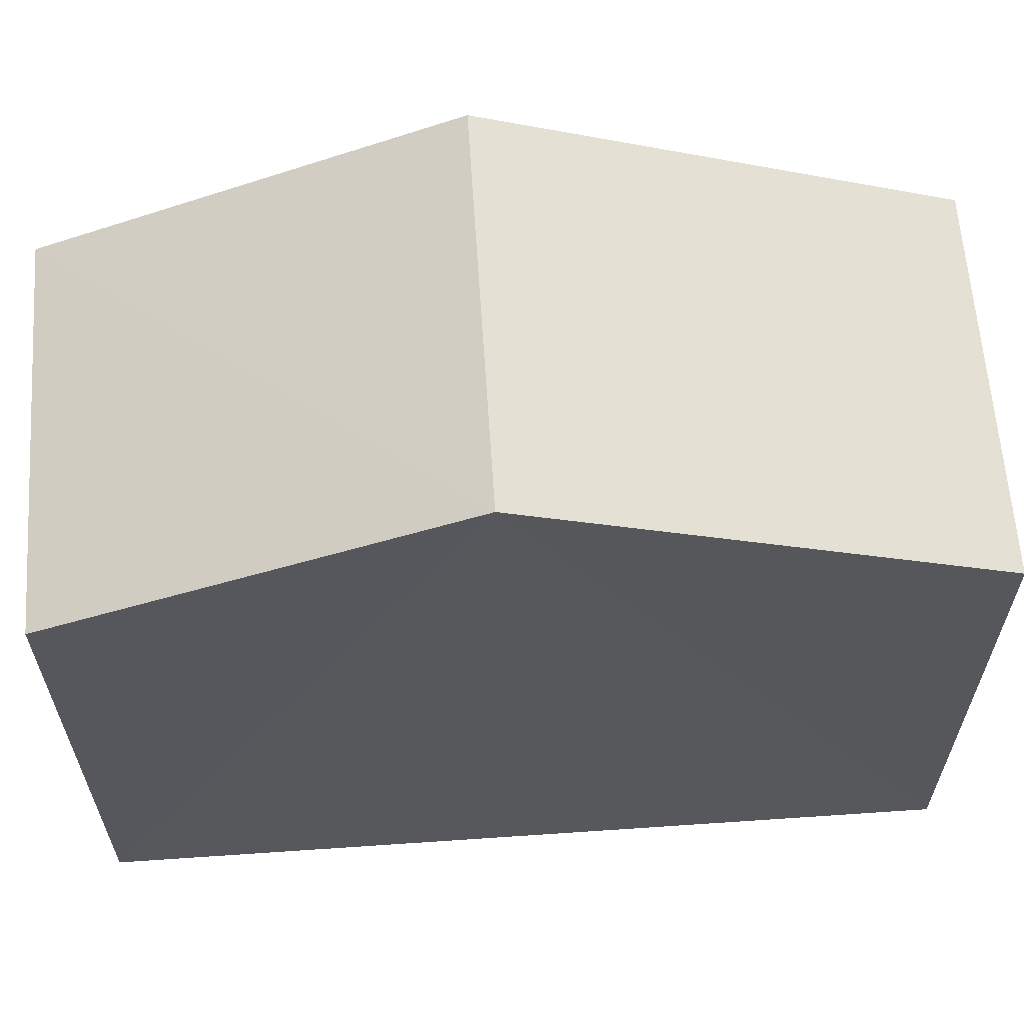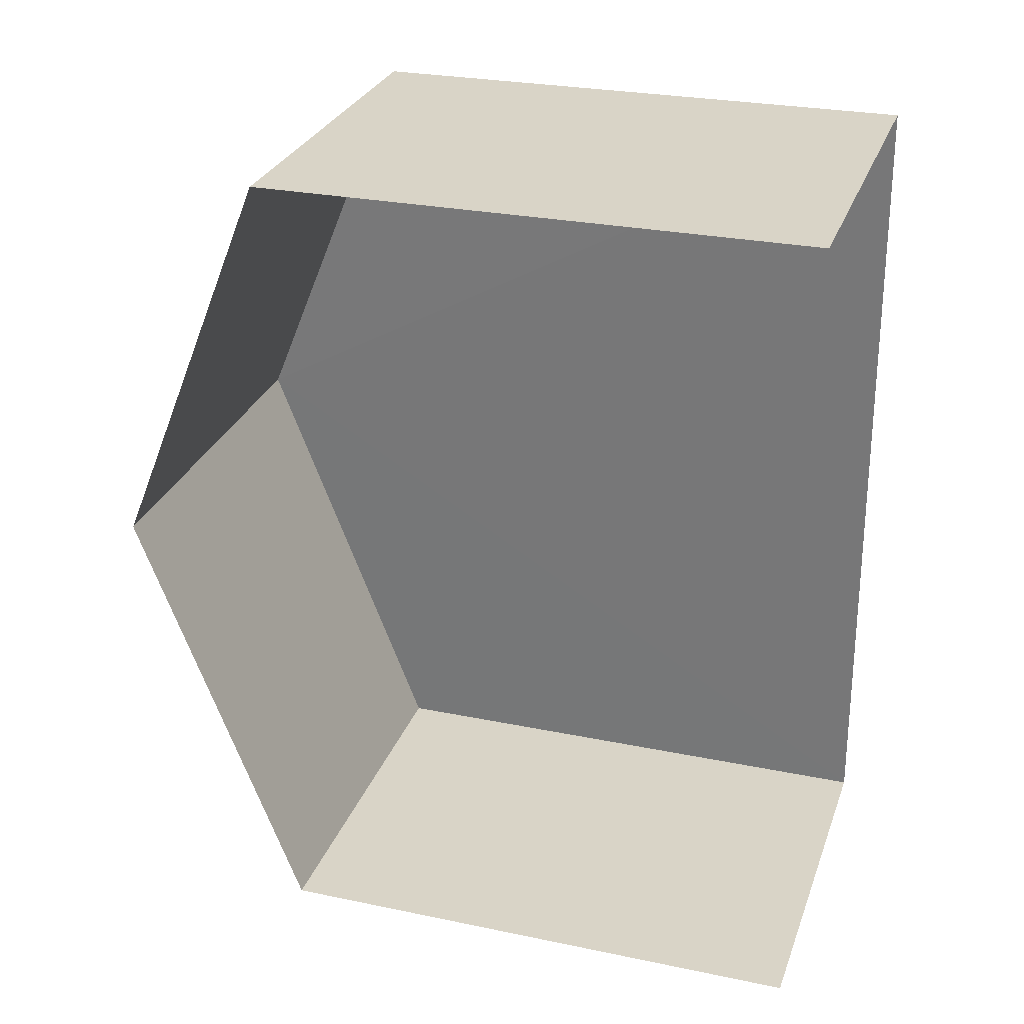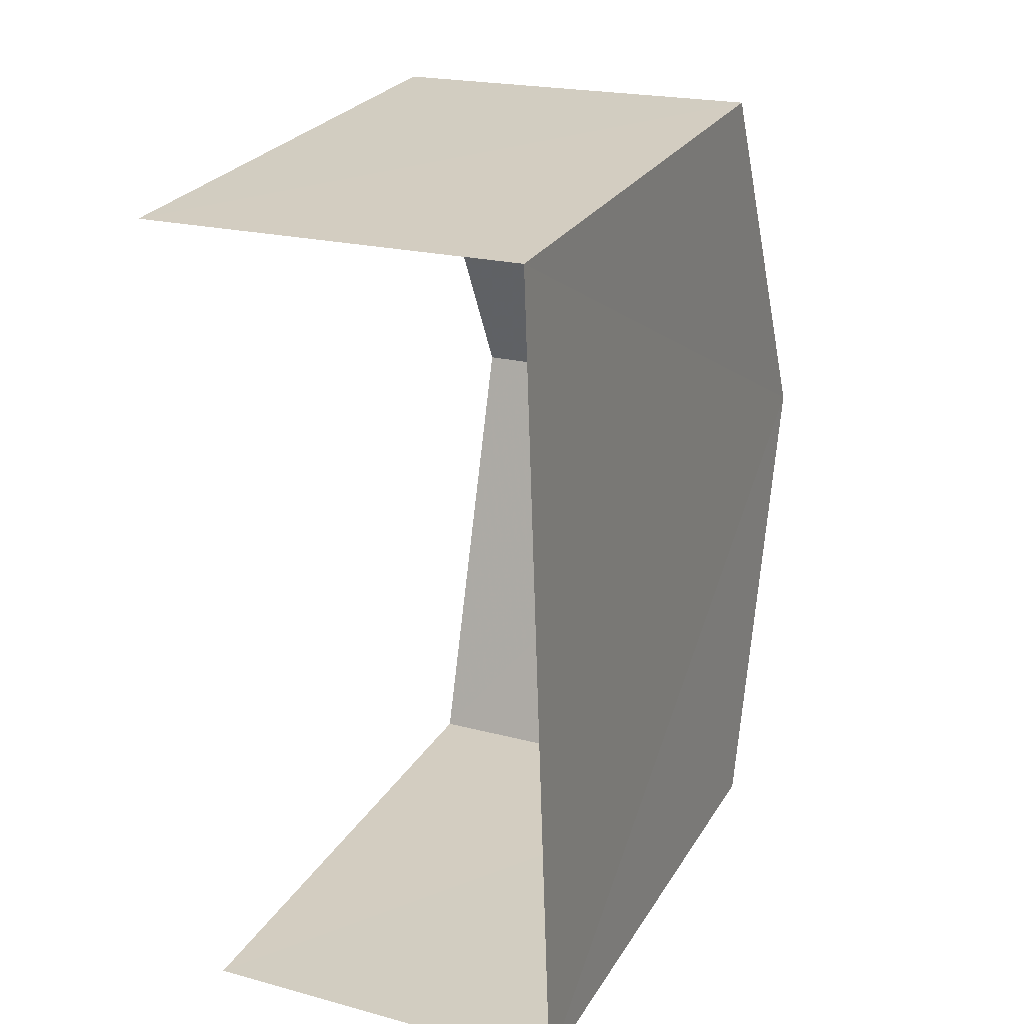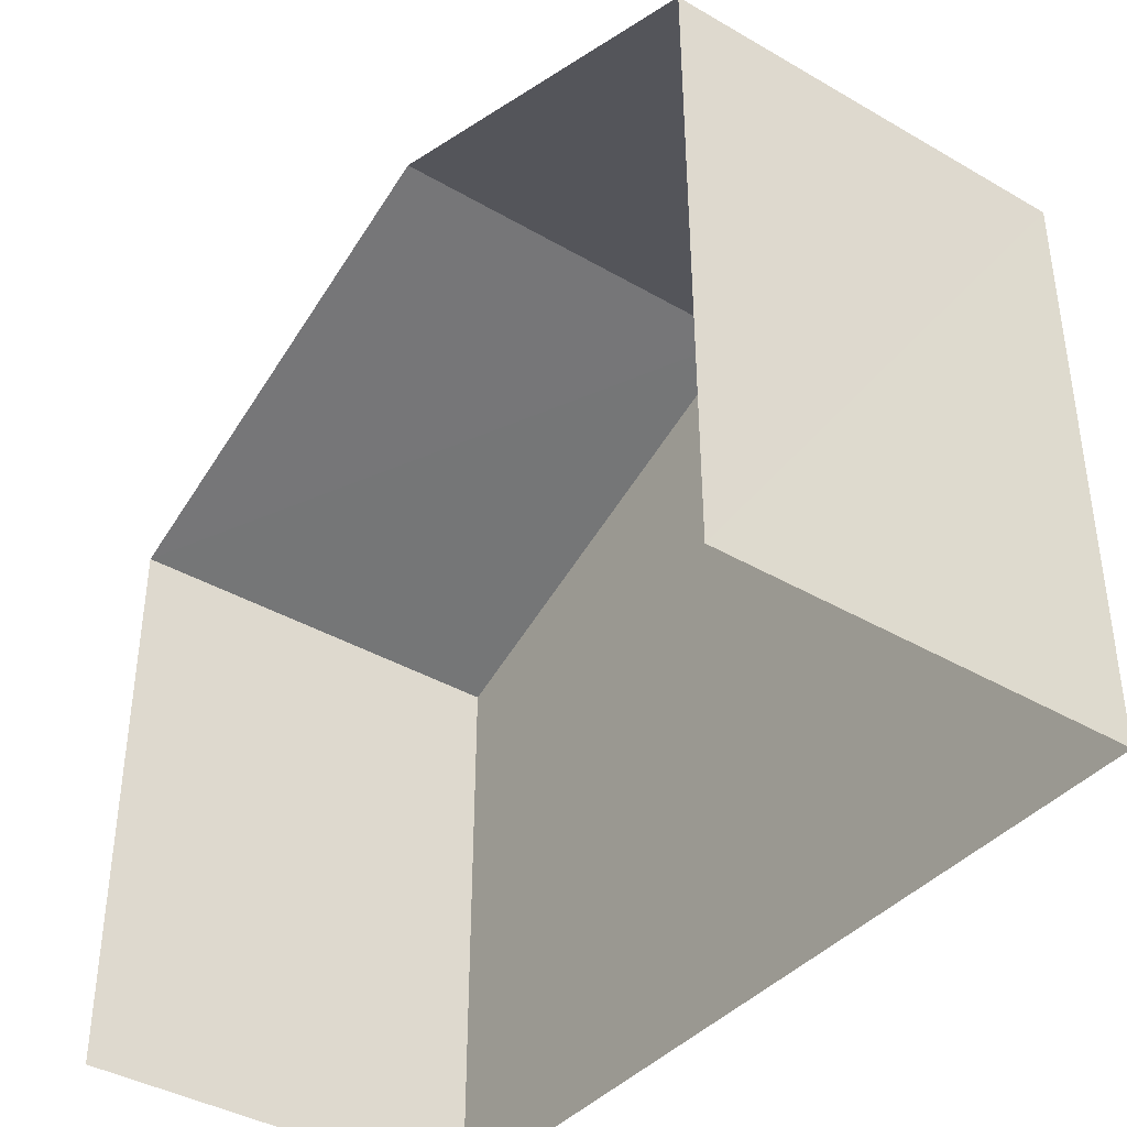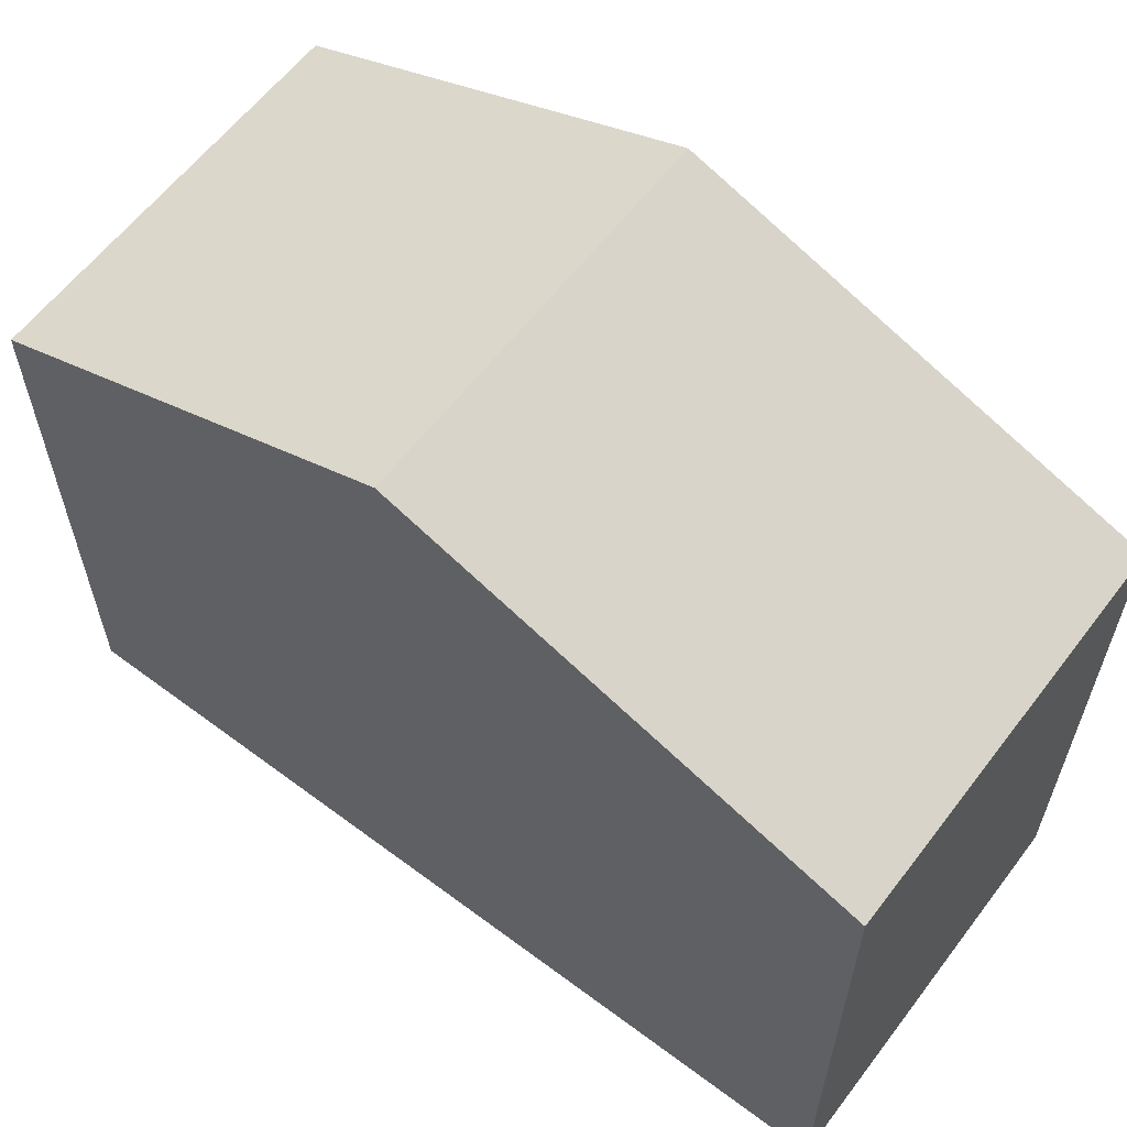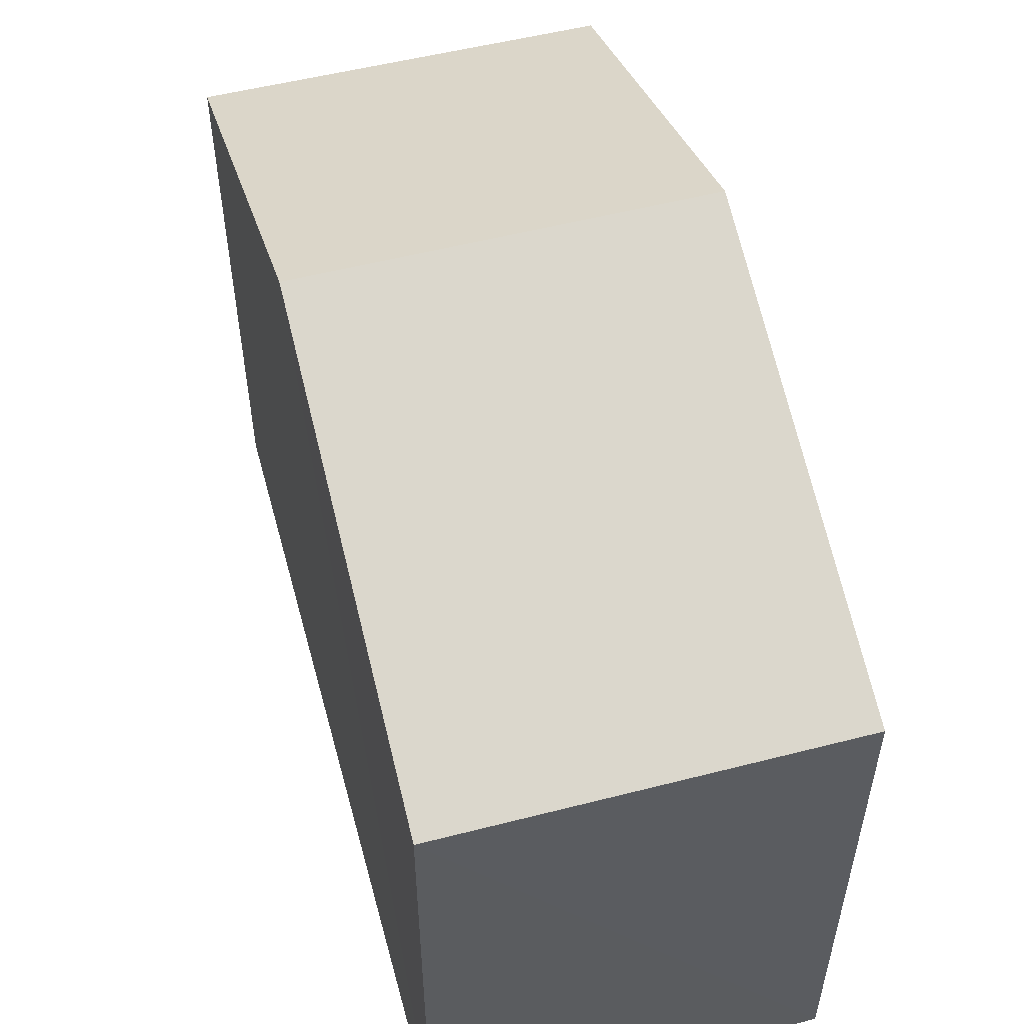
<metadata>
{"format":"obj","ext":"obj","renderer":"f3d","projection":"perspective","resolution":1024,"background":"white","views":[{"elev":61.9,"azim":-95.9,"up":"+Z"},{"elev":26.7,"azim":107.9,"up":"+Y"},{"elev":26.1,"azim":-155.1,"up":"+Y"},{"elev":-39.6,"azim":142.0,"up":"+Z"},{"elev":60.9,"azim":-54.9,"up":"+Z"},{"elev":54.2,"azim":-17.3,"up":"+Z"}]}
</metadata>
<code>
v -3.738e+05 -1.054e+05 20.27
v -3.738e+05 -1.054e+05 20.27
v -3.738e+05 -1.054e+05 20.27
v -3.738e+05 -1.054e+05 20.27
v -3.738e+05 -1.054e+05 28.97
v -3.738e+05 -1.054e+05 26.97
v -3.738e+05 -1.054e+05 28.97
v -3.738e+05 -1.054e+05 26.97
v -3.738e+05 -1.054e+05 26.96
v -3.738e+05 -1.054e+05 26.97
f 1 2 3
f 1 4 2
f 6 3 7
f 3 2 7
f 2 9 7
f 5 6 7
f 5 8 6
f 9 10 5
f 7 9 5
f 10 2 4
f 10 9 2
f 8 1 3
f 6 8 3
f 10 4 5
f 4 1 5
f 1 8 5

</code>
